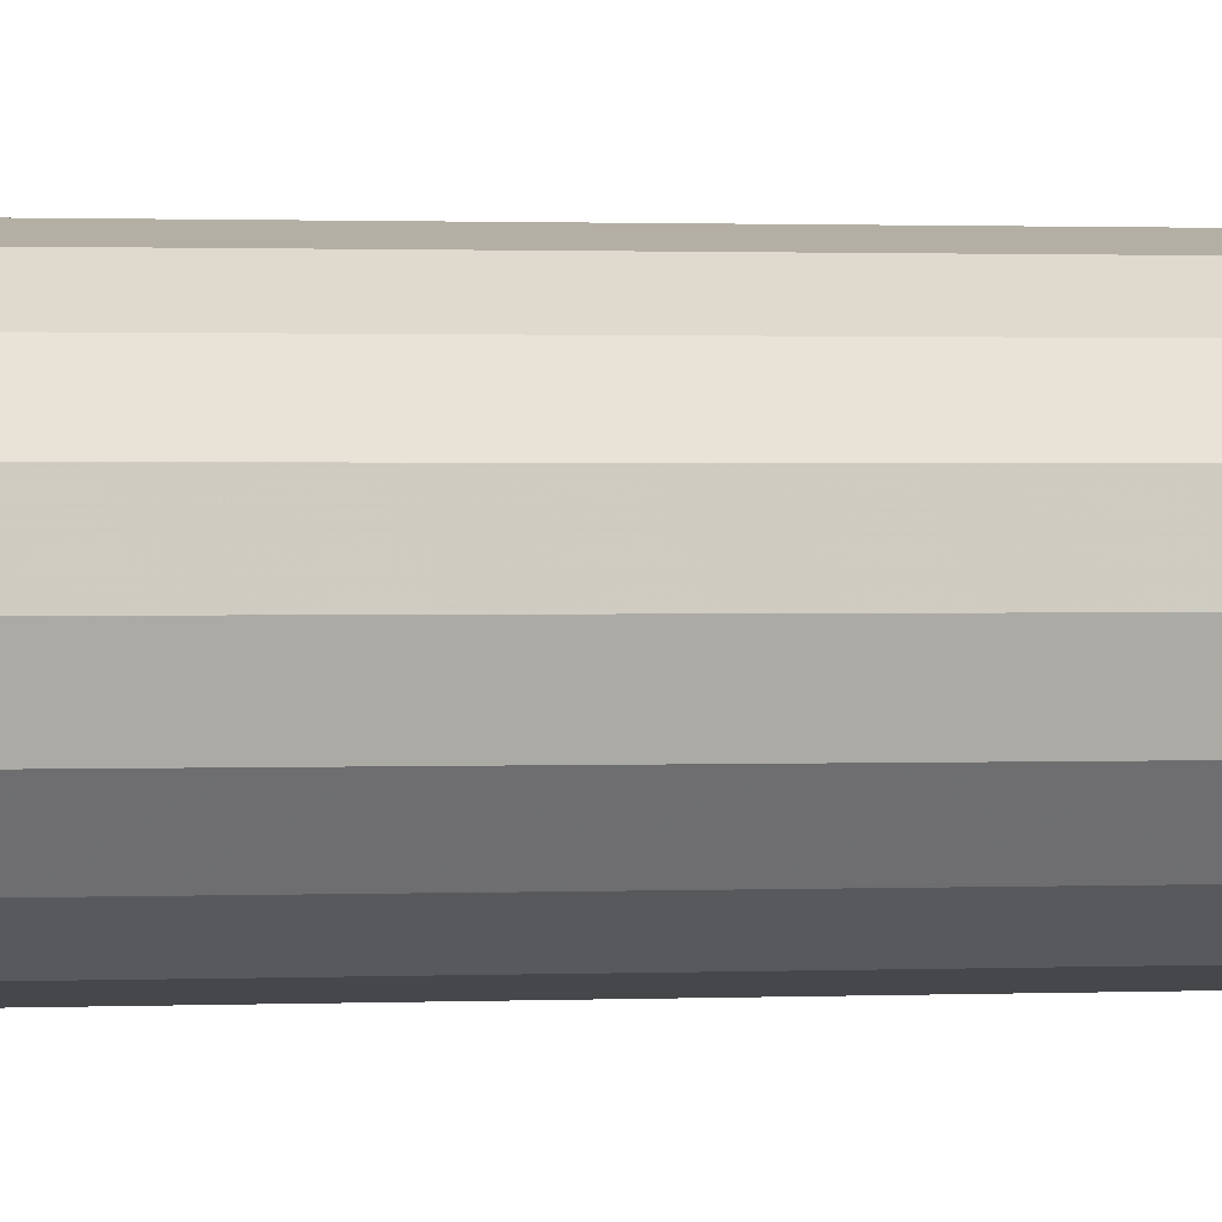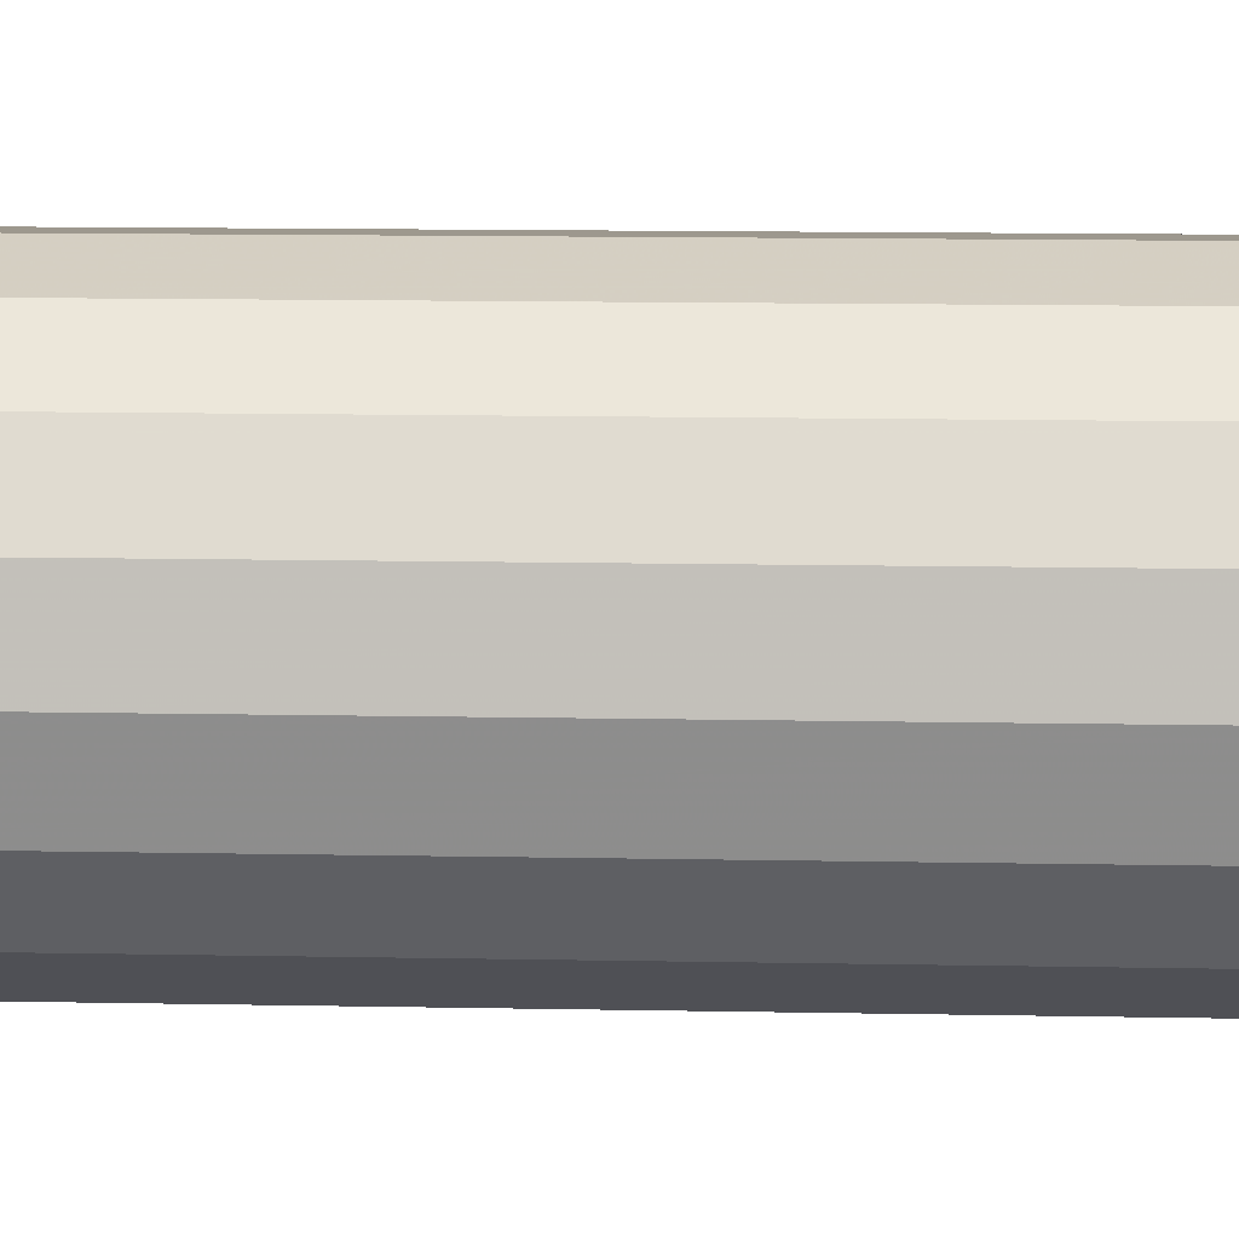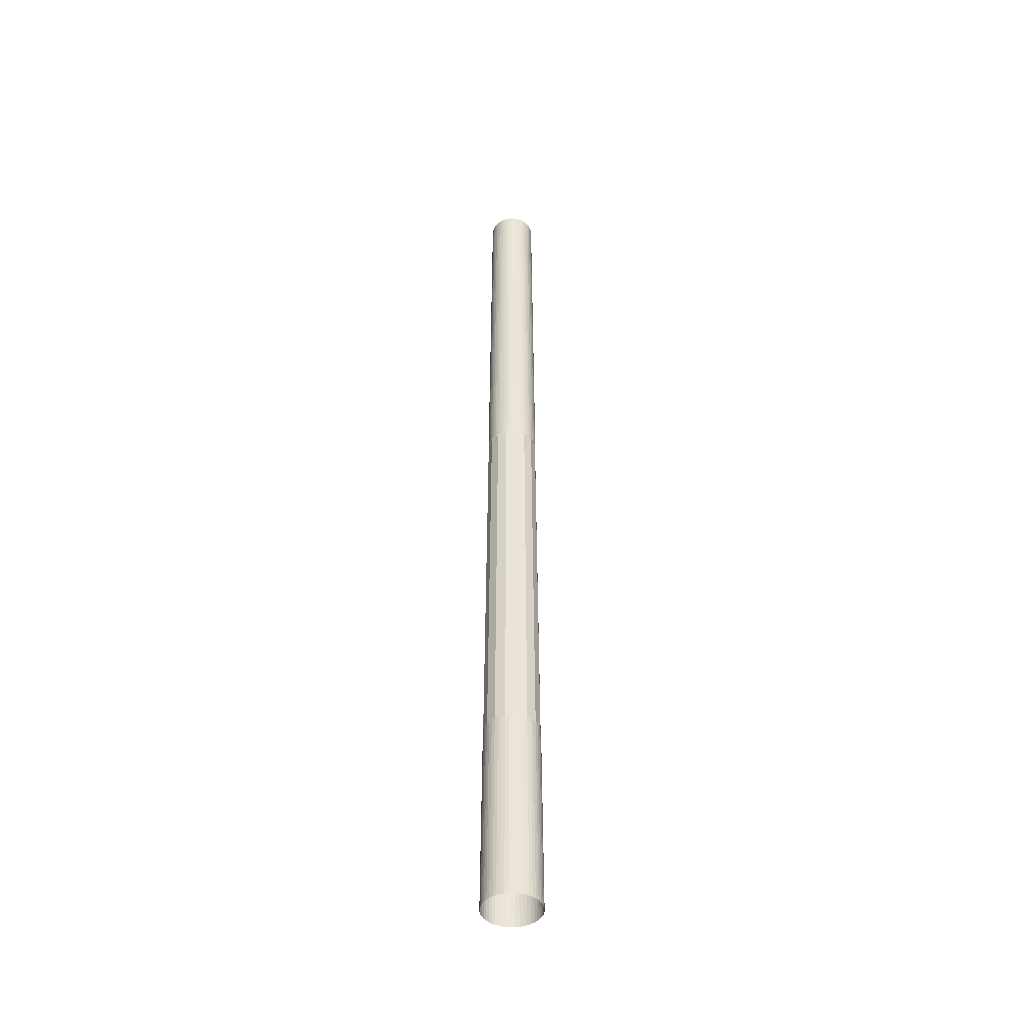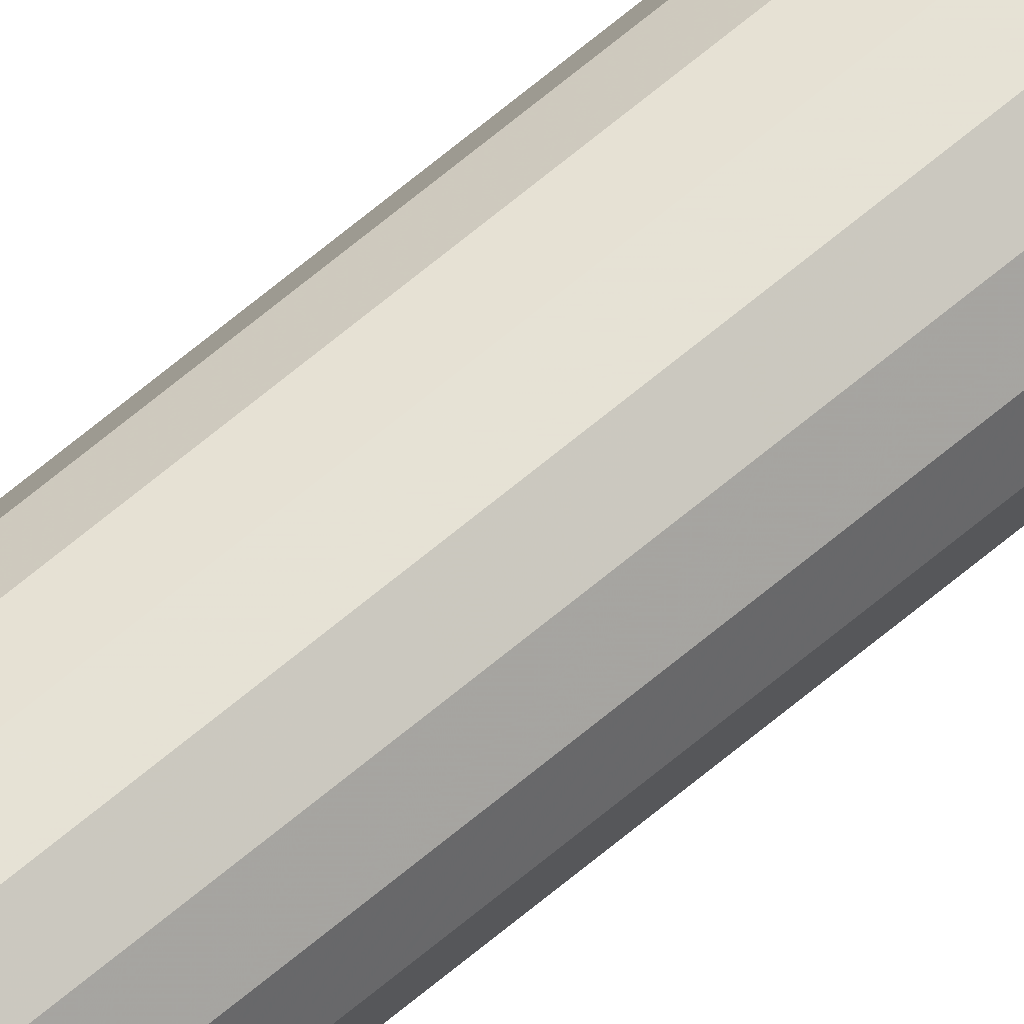
<metadata>
{"format":"obj","ext":"obj","renderer":"f3d","projection":"perspective","resolution":1024,"background":"white","views":[{"elev":0.4,"azim":-113.1,"up":"+Y"},{"elev":-8.1,"azim":85.9,"up":"+Y"},{"elev":-43.6,"azim":36.1,"up":"+Z"},{"elev":56.4,"azim":47.0,"up":"+Y"}]}
</metadata>
<code>
v 0.325 0 13.6
v 0.3222 0.04241 13.6
v 0.347 0.04568 8.38
v 0.35 0 8.38
v 0.3222 0.04241 13.6
v 0.3139 0.08411 13.6
v 0.3381 0.09058 8.38
v 0.347 0.04568 8.38
v 0.3139 0.08411 13.6
v 0.3003 0.1244 13.6
v 0.3234 0.1339 8.38
v 0.3381 0.09058 8.38
v 0.3003 0.1244 13.6
v 0.2814 0.1625 13.6
v 0.3031 0.175 8.38
v 0.3234 0.1339 8.38
v 0.2814 0.1625 13.6
v 0.2579 0.1979 13.6
v 0.2777 0.2131 8.38
v 0.3031 0.175 8.38
v 0.2579 0.1979 13.6
v 0.2298 0.2298 13.6
v 0.2475 0.2475 8.38
v 0.2777 0.2131 8.38
v 0.2298 0.2298 13.6
v 0.1979 0.2579 13.6
v 0.2131 0.2777 8.38
v 0.2475 0.2475 8.38
v 0.1979 0.2579 13.6
v 0.1625 0.2814 13.6
v 0.175 0.3031 8.38
v 0.2131 0.2777 8.38
v 0.1625 0.2814 13.6
v 0.1244 0.3003 13.6
v 0.1339 0.3234 8.38
v 0.175 0.3031 8.38
v 0.1244 0.3003 13.6
v 0.08411 0.3139 13.6
v 0.09058 0.3381 8.38
v 0.1339 0.3234 8.38
v 0.08411 0.3139 13.6
v 0.04241 0.3222 13.6
v 0.04568 0.347 8.38
v 0.09058 0.3381 8.38
v 0.04241 0.3222 13.6
v 0 0.325 13.6
v 0 0.35 8.38
v 0.04568 0.347 8.38
v 0 0.325 13.6
v -0.04241 0.3222 13.6
v -0.04568 0.347 8.38
v 0 0.35 8.38
v -0.04241 0.3222 13.6
v -0.08411 0.3139 13.6
v -0.09058 0.3381 8.38
v -0.04568 0.347 8.38
v -0.08411 0.3139 13.6
v -0.1244 0.3003 13.6
v -0.1339 0.3234 8.38
v -0.09058 0.3381 8.38
v -0.1244 0.3003 13.6
v -0.1625 0.2814 13.6
v -0.175 0.3031 8.38
v -0.1339 0.3234 8.38
v -0.1625 0.2814 13.6
v -0.1979 0.2579 13.6
v -0.2131 0.2777 8.38
v -0.175 0.3031 8.38
v -0.1979 0.2579 13.6
v -0.2298 0.2298 13.6
v -0.2475 0.2475 8.38
v -0.2131 0.2777 8.38
v -0.2298 0.2298 13.6
v -0.2579 0.1979 13.6
v -0.2777 0.2131 8.38
v -0.2475 0.2475 8.38
v -0.2579 0.1979 13.6
v -0.2814 0.1625 13.6
v -0.3031 0.175 8.38
v -0.2777 0.2131 8.38
v -0.2814 0.1625 13.6
v -0.3003 0.1244 13.6
v -0.3234 0.1339 8.38
v -0.3031 0.175 8.38
v -0.3003 0.1244 13.6
v -0.3139 0.08411 13.6
v -0.3381 0.09058 8.38
v -0.3234 0.1339 8.38
v -0.3139 0.08411 13.6
v -0.3222 0.04241 13.6
v -0.347 0.04568 8.38
v -0.3381 0.09058 8.38
v -0.3222 0.04241 13.6
v -0.325 0 13.6
v -0.35 0 8.38
v -0.347 0.04568 8.38
v -0.325 0 13.6
v -0.3222 -0.04241 13.6
v -0.347 -0.04568 8.38
v -0.35 0 8.38
v -0.3222 -0.04241 13.6
v -0.3139 -0.08411 13.6
v -0.3381 -0.09058 8.38
v -0.347 -0.04568 8.38
v -0.3139 -0.08411 13.6
v -0.3003 -0.1244 13.6
v -0.3234 -0.1339 8.38
v -0.3381 -0.09058 8.38
v -0.3003 -0.1244 13.6
v -0.2814 -0.1625 13.6
v -0.3031 -0.175 8.38
v -0.3234 -0.1339 8.38
v -0.2814 -0.1625 13.6
v -0.2579 -0.1979 13.6
v -0.2777 -0.2131 8.38
v -0.3031 -0.175 8.38
v -0.2579 -0.1979 13.6
v -0.2298 -0.2298 13.6
v -0.2475 -0.2475 8.38
v -0.2777 -0.2131 8.38
v -0.2298 -0.2298 13.6
v -0.1979 -0.2579 13.6
v -0.2131 -0.2777 8.38
v -0.2475 -0.2475 8.38
v -0.1979 -0.2579 13.6
v -0.1625 -0.2814 13.6
v -0.175 -0.3031 8.38
v -0.2131 -0.2777 8.38
v -0.1625 -0.2814 13.6
v -0.1244 -0.3003 13.6
v -0.1339 -0.3234 8.38
v -0.175 -0.3031 8.38
v -0.1244 -0.3003 13.6
v -0.08411 -0.3139 13.6
v -0.09058 -0.3381 8.38
v -0.1339 -0.3234 8.38
v -0.08411 -0.3139 13.6
v -0.04241 -0.3222 13.6
v -0.04568 -0.347 8.38
v -0.09058 -0.3381 8.38
v -0.04241 -0.3222 13.6
v 0 -0.325 13.6
v 0 -0.35 8.38
v -0.04568 -0.347 8.38
v 0 -0.325 13.6
v 0.04241 -0.3222 13.6
v 0.04568 -0.347 8.38
v 0 -0.35 8.38
v 0.04241 -0.3222 13.6
v 0.08411 -0.3139 13.6
v 0.09058 -0.3381 8.38
v 0.04568 -0.347 8.38
v 0.08411 -0.3139 13.6
v 0.1244 -0.3003 13.6
v 0.1339 -0.3234 8.38
v 0.09058 -0.3381 8.38
v 0.1244 -0.3003 13.6
v 0.1625 -0.2814 13.6
v 0.175 -0.3031 8.38
v 0.1339 -0.3234 8.38
v 0.1625 -0.2814 13.6
v 0.1979 -0.2579 13.6
v 0.2131 -0.2777 8.38
v 0.175 -0.3031 8.38
v 0.1979 -0.2579 13.6
v 0.2298 -0.2298 13.6
v 0.2475 -0.2475 8.38
v 0.2131 -0.2777 8.38
v 0.2298 -0.2298 13.6
v 0.2579 -0.1979 13.6
v 0.2777 -0.2131 8.38
v 0.2475 -0.2475 8.38
v 0.2579 -0.1979 13.6
v 0.2814 -0.1625 13.6
v 0.3031 -0.175 8.38
v 0.2777 -0.2131 8.38
v 0.2814 -0.1625 13.6
v 0.3003 -0.1244 13.6
v 0.3234 -0.1339 8.38
v 0.3031 -0.175 8.38
v 0.3003 -0.1244 13.6
v 0.3139 -0.08411 13.6
v 0.3381 -0.09058 8.38
v 0.3234 -0.1339 8.38
v 0.3139 -0.08411 13.6
v 0.3222 -0.04241 13.6
v 0.347 -0.04568 8.38
v 0.3381 -0.09058 8.38
v 0.3222 -0.04241 13.6
v 0.325 0 13.6
v 0.35 0 8.38
v 0.347 -0.04568 8.38
v 0.35 0 8.38
v 0.3234 0.1339 8.38
v 0.3465 0.1435 3.16
v 0.375 0 3.16
v 0.3234 0.1339 8.38
v 0.2475 0.2475 8.38
v 0.2652 0.2652 3.16
v 0.3465 0.1435 3.16
v 0.2475 0.2475 8.38
v 0.1339 0.3234 8.38
v 0.1435 0.3465 3.16
v 0.2652 0.2652 3.16
v 0.1339 0.3234 8.38
v 0 0.35 8.38
v 0 0.375 3.16
v 0.1435 0.3465 3.16
v 0 0.35 8.38
v -0.1339 0.3234 8.38
v -0.1435 0.3465 3.16
v 0 0.375 3.16
v -0.1339 0.3234 8.38
v -0.2475 0.2475 8.38
v -0.2652 0.2652 3.16
v -0.1435 0.3465 3.16
v -0.2475 0.2475 8.38
v -0.3234 0.1339 8.38
v -0.3465 0.1435 3.16
v -0.2652 0.2652 3.16
v -0.3234 0.1339 8.38
v -0.35 0 8.38
v -0.375 0 3.16
v -0.3465 0.1435 3.16
v -0.35 0 8.38
v -0.3234 -0.1339 8.38
v -0.3465 -0.1435 3.16
v -0.375 0 3.16
v -0.3234 -0.1339 8.38
v -0.2475 -0.2475 8.38
v -0.2652 -0.2652 3.16
v -0.3465 -0.1435 3.16
v -0.2475 -0.2475 8.38
v -0.1339 -0.3234 8.38
v -0.1435 -0.3465 3.16
v -0.2652 -0.2652 3.16
v -0.1339 -0.3234 8.38
v 0 -0.35 8.38
v 0 -0.375 3.16
v -0.1435 -0.3465 3.16
v 0 -0.35 8.38
v 0.1339 -0.3234 8.38
v 0.1435 -0.3465 3.16
v 0 -0.375 3.16
v 0.1339 -0.3234 8.38
v 0.2475 -0.2475 8.38
v 0.2652 -0.2652 3.16
v 0.1435 -0.3465 3.16
v 0.2475 -0.2475 8.38
v 0.3234 -0.1339 8.38
v 0.3465 -0.1435 3.16
v 0.2652 -0.2652 3.16
v 0.3234 -0.1339 8.38
v 0.35 0 8.38
v 0.375 0 3.16
v 0.3465 -0.1435 3.16
v 0.375 0 3.16
v 0.3718 0.04894 3.16
v 0.3842 0.05057 0.55
v 0.3875 0 0.55
v 0.3718 0.04894 3.16
v 0.3622 0.09705 3.16
v 0.3743 0.1003 0.55
v 0.3842 0.05057 0.55
v 0.3622 0.09705 3.16
v 0.3465 0.1435 3.16
v 0.358 0.1483 0.55
v 0.3743 0.1003 0.55
v 0.3465 0.1435 3.16
v 0.3247 0.1875 3.16
v 0.3356 0.1938 0.55
v 0.358 0.1483 0.55
v 0.3247 0.1875 3.16
v 0.2975 0.2283 3.16
v 0.3074 0.2359 0.55
v 0.3356 0.1938 0.55
v 0.2975 0.2283 3.16
v 0.2652 0.2652 3.16
v 0.274 0.274 0.55
v 0.3074 0.2359 0.55
v 0.2652 0.2652 3.16
v 0.2283 0.2975 3.16
v 0.2359 0.3074 0.55
v 0.274 0.274 0.55
v 0.2283 0.2975 3.16
v 0.1875 0.3247 3.16
v 0.1938 0.3356 0.55
v 0.2359 0.3074 0.55
v 0.1875 0.3247 3.16
v 0.1435 0.3465 3.16
v 0.1483 0.358 0.55
v 0.1938 0.3356 0.55
v 0.1435 0.3465 3.16
v 0.09705 0.3622 3.16
v 0.1003 0.3743 0.55
v 0.1483 0.358 0.55
v 0.09705 0.3622 3.16
v 0.04894 0.3718 3.16
v 0.05057 0.3842 0.55
v 0.1003 0.3743 0.55
v 0.04894 0.3718 3.16
v 0 0.375 3.16
v 0 0.3875 0.55
v 0.05057 0.3842 0.55
v 0 0.375 3.16
v -0.04894 0.3718 3.16
v -0.05057 0.3842 0.55
v 0 0.3875 0.55
v -0.04894 0.3718 3.16
v -0.09705 0.3622 3.16
v -0.1003 0.3743 0.55
v -0.05057 0.3842 0.55
v -0.09705 0.3622 3.16
v -0.1435 0.3465 3.16
v -0.1483 0.358 0.55
v -0.1003 0.3743 0.55
v -0.1435 0.3465 3.16
v -0.1875 0.3247 3.16
v -0.1938 0.3356 0.55
v -0.1483 0.358 0.55
v -0.1875 0.3247 3.16
v -0.2283 0.2975 3.16
v -0.2359 0.3074 0.55
v -0.1938 0.3356 0.55
v -0.2283 0.2975 3.16
v -0.2652 0.2652 3.16
v -0.274 0.274 0.55
v -0.2359 0.3074 0.55
v -0.2652 0.2652 3.16
v -0.2975 0.2283 3.16
v -0.3074 0.2359 0.55
v -0.274 0.274 0.55
v -0.2975 0.2283 3.16
v -0.3247 0.1875 3.16
v -0.3356 0.1938 0.55
v -0.3074 0.2359 0.55
v -0.3247 0.1875 3.16
v -0.3465 0.1435 3.16
v -0.358 0.1483 0.55
v -0.3356 0.1938 0.55
v -0.3465 0.1435 3.16
v -0.3622 0.09705 3.16
v -0.3743 0.1003 0.55
v -0.358 0.1483 0.55
v -0.3622 0.09705 3.16
v -0.3718 0.04894 3.16
v -0.3842 0.05057 0.55
v -0.3743 0.1003 0.55
v -0.3718 0.04894 3.16
v -0.375 0 3.16
v -0.3875 0 0.55
v -0.3842 0.05057 0.55
v -0.375 0 3.16
v -0.3718 -0.04894 3.16
v -0.3842 -0.05057 0.55
v -0.3875 0 0.55
v -0.3718 -0.04894 3.16
v -0.3622 -0.09705 3.16
v -0.3743 -0.1003 0.55
v -0.3842 -0.05057 0.55
v -0.3622 -0.09705 3.16
v -0.3465 -0.1435 3.16
v -0.358 -0.1483 0.55
v -0.3743 -0.1003 0.55
v -0.3465 -0.1435 3.16
v -0.3247 -0.1875 3.16
v -0.3356 -0.1938 0.55
v -0.358 -0.1483 0.55
v -0.3247 -0.1875 3.16
v -0.2975 -0.2283 3.16
v -0.3074 -0.2359 0.55
v -0.3356 -0.1938 0.55
v -0.2975 -0.2283 3.16
v -0.2652 -0.2652 3.16
v -0.274 -0.274 0.55
v -0.3074 -0.2359 0.55
v -0.2652 -0.2652 3.16
v -0.2283 -0.2975 3.16
v -0.2359 -0.3074 0.55
v -0.274 -0.274 0.55
v -0.2283 -0.2975 3.16
v -0.1875 -0.3247 3.16
v -0.1938 -0.3356 0.55
v -0.2359 -0.3074 0.55
v -0.1875 -0.3247 3.16
v -0.1435 -0.3465 3.16
v -0.1483 -0.358 0.55
v -0.1938 -0.3356 0.55
v -0.1435 -0.3465 3.16
v -0.09705 -0.3622 3.16
v -0.1003 -0.3743 0.55
v -0.1483 -0.358 0.55
v -0.09705 -0.3622 3.16
v -0.04894 -0.3718 3.16
v -0.05057 -0.3842 0.55
v -0.1003 -0.3743 0.55
v -0.04894 -0.3718 3.16
v 0 -0.375 3.16
v 0 -0.3875 0.55
v -0.05057 -0.3842 0.55
v 0 -0.375 3.16
v 0.04894 -0.3718 3.16
v 0.05057 -0.3842 0.55
v 0 -0.3875 0.55
v 0.04894 -0.3718 3.16
v 0.09705 -0.3622 3.16
v 0.1003 -0.3743 0.55
v 0.05057 -0.3842 0.55
v 0.09705 -0.3622 3.16
v 0.1435 -0.3465 3.16
v 0.1483 -0.358 0.55
v 0.1003 -0.3743 0.55
v 0.1435 -0.3465 3.16
v 0.1875 -0.3247 3.16
v 0.1938 -0.3356 0.55
v 0.1483 -0.358 0.55
v 0.1875 -0.3247 3.16
v 0.2283 -0.2975 3.16
v 0.2359 -0.3074 0.55
v 0.1938 -0.3356 0.55
v 0.2283 -0.2975 3.16
v 0.2652 -0.2652 3.16
v 0.274 -0.274 0.55
v 0.2359 -0.3074 0.55
v 0.2652 -0.2652 3.16
v 0.2975 -0.2283 3.16
v 0.3074 -0.2359 0.55
v 0.274 -0.274 0.55
v 0.2975 -0.2283 3.16
v 0.3247 -0.1875 3.16
v 0.3356 -0.1938 0.55
v 0.3074 -0.2359 0.55
v 0.3247 -0.1875 3.16
v 0.3465 -0.1435 3.16
v 0.358 -0.1483 0.55
v 0.3356 -0.1938 0.55
v 0.3465 -0.1435 3.16
v 0.3622 -0.09705 3.16
v 0.3743 -0.1003 0.55
v 0.358 -0.1483 0.55
v 0.3622 -0.09705 3.16
v 0.3718 -0.04894 3.16
v 0.3842 -0.05057 0.55
v 0.3743 -0.1003 0.55
v 0.3718 -0.04894 3.16
v 0.375 0 3.16
v 0.3875 0 0.55
v 0.3842 -0.05057 0.55
g mesh6858027
f 1 3 2
f 3 1 4
f 5 7 6
f 7 5 8
f 9 11 10
f 11 9 12
f 13 15 14
f 15 13 16
f 17 19 18
f 19 17 20
f 21 23 22
f 23 21 24
f 25 27 26
f 27 25 28
f 29 31 30
f 31 29 32
f 33 35 34
f 35 33 36
f 37 39 38
f 39 37 40
f 41 43 42
f 43 41 44
f 45 47 46
f 47 45 48
f 49 51 50
f 51 49 52
f 53 55 54
f 55 53 56
f 57 59 58
f 59 57 60
f 61 63 62
f 63 61 64
f 65 67 66
f 67 65 68
f 69 71 70
f 71 69 72
f 73 75 74
f 75 73 76
f 77 79 78
f 79 77 80
f 81 83 82
f 83 81 84
f 85 87 86
f 87 85 88
f 89 91 90
f 91 89 92
f 93 95 94
f 95 93 96
f 97 99 98
f 99 97 100
f 101 103 102
f 103 101 104
f 105 107 106
f 107 105 108
f 109 111 110
f 111 109 112
f 113 115 114
f 115 113 116
f 117 119 118
f 119 117 120
f 121 123 122
f 123 121 124
f 125 127 126
f 127 125 128
f 129 131 130
f 131 129 132
f 133 135 134
f 135 133 136
f 137 139 138
f 139 137 140
f 141 143 142
f 143 141 144
f 145 147 146
f 147 145 148
f 149 151 150
f 151 149 152
f 153 155 154
f 155 153 156
f 157 159 158
f 159 157 160
f 161 163 162
f 163 161 164
f 165 167 166
f 167 165 168
f 169 171 170
f 171 169 172
f 173 175 174
f 175 173 176
f 177 179 178
f 179 177 180
f 181 183 182
f 183 181 184
f 185 187 186
f 187 185 188
f 189 191 190
f 191 189 192
g mesh6858029
f 193 195 194
f 195 193 196
f 197 199 198
f 199 197 200
f 201 203 202
f 203 201 204
f 205 207 206
f 207 205 208
f 209 211 210
f 211 209 212
f 213 215 214
f 215 213 216
f 217 219 218
f 219 217 220
f 221 223 222
f 223 221 224
f 225 227 226
f 227 225 228
f 229 231 230
f 231 229 232
f 233 235 234
f 235 233 236
f 237 239 238
f 239 237 240
f 241 243 242
f 243 241 244
f 245 247 246
f 247 245 248
f 249 251 250
f 251 249 252
f 253 255 254
f 255 253 256
g mesh6858031
f 257 259 258
f 259 257 260
f 261 263 262
f 263 261 264
f 265 267 266
f 267 265 268
f 269 271 270
f 271 269 272
f 273 275 274
f 275 273 276
f 277 279 278
f 279 277 280
f 281 283 282
f 283 281 284
f 285 287 286
f 287 285 288
f 289 291 290
f 291 289 292
f 293 295 294
f 295 293 296
f 297 299 298
f 299 297 300
f 301 303 302
f 303 301 304
f 305 307 306
f 307 305 308
f 309 311 310
f 311 309 312
f 313 315 314
f 315 313 316
f 317 319 318
f 319 317 320
f 321 323 322
f 323 321 324
f 325 327 326
f 327 325 328
f 329 331 330
f 331 329 332
f 333 335 334
f 335 333 336
f 337 339 338
f 339 337 340
f 341 343 342
f 343 341 344
f 345 347 346
f 347 345 348
f 349 351 350
f 351 349 352
f 353 355 354
f 355 353 356
f 357 359 358
f 359 357 360
f 361 363 362
f 363 361 364
f 365 367 366
f 367 365 368
f 369 371 370
f 371 369 372
f 373 375 374
f 375 373 376
f 377 379 378
f 379 377 380
f 381 383 382
f 383 381 384
f 385 387 386
f 387 385 388
f 389 391 390
f 391 389 392
f 393 395 394
f 395 393 396
f 397 399 398
f 399 397 400
f 401 403 402
f 403 401 404
f 405 407 406
f 407 405 408
f 409 411 410
f 411 409 412
f 413 415 414
f 415 413 416
f 417 419 418
f 419 417 420
f 421 423 422
f 423 421 424
f 425 427 426
f 427 425 428
f 429 431 430
f 431 429 432
f 433 435 434
f 435 433 436
f 437 439 438
f 439 437 440
f 441 443 442
f 443 441 444
f 445 447 446
f 447 445 448

</code>
